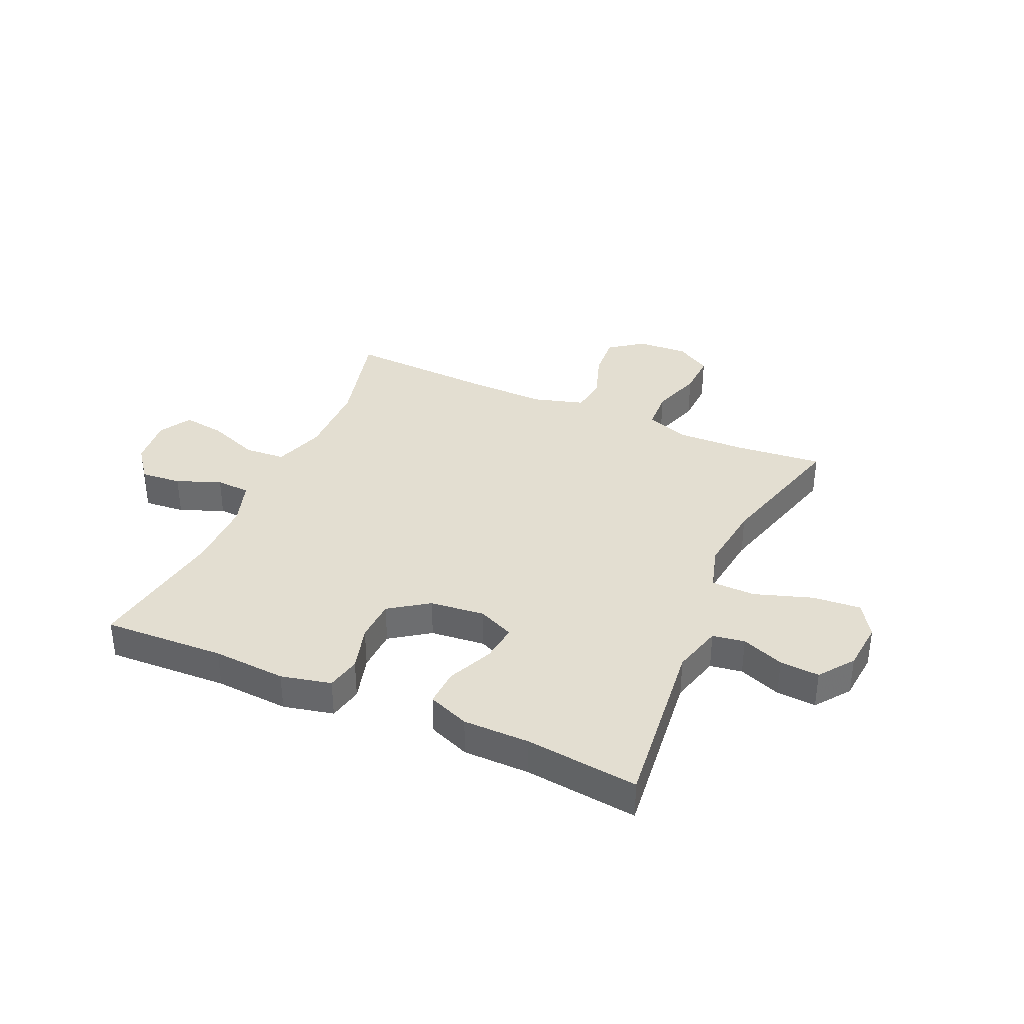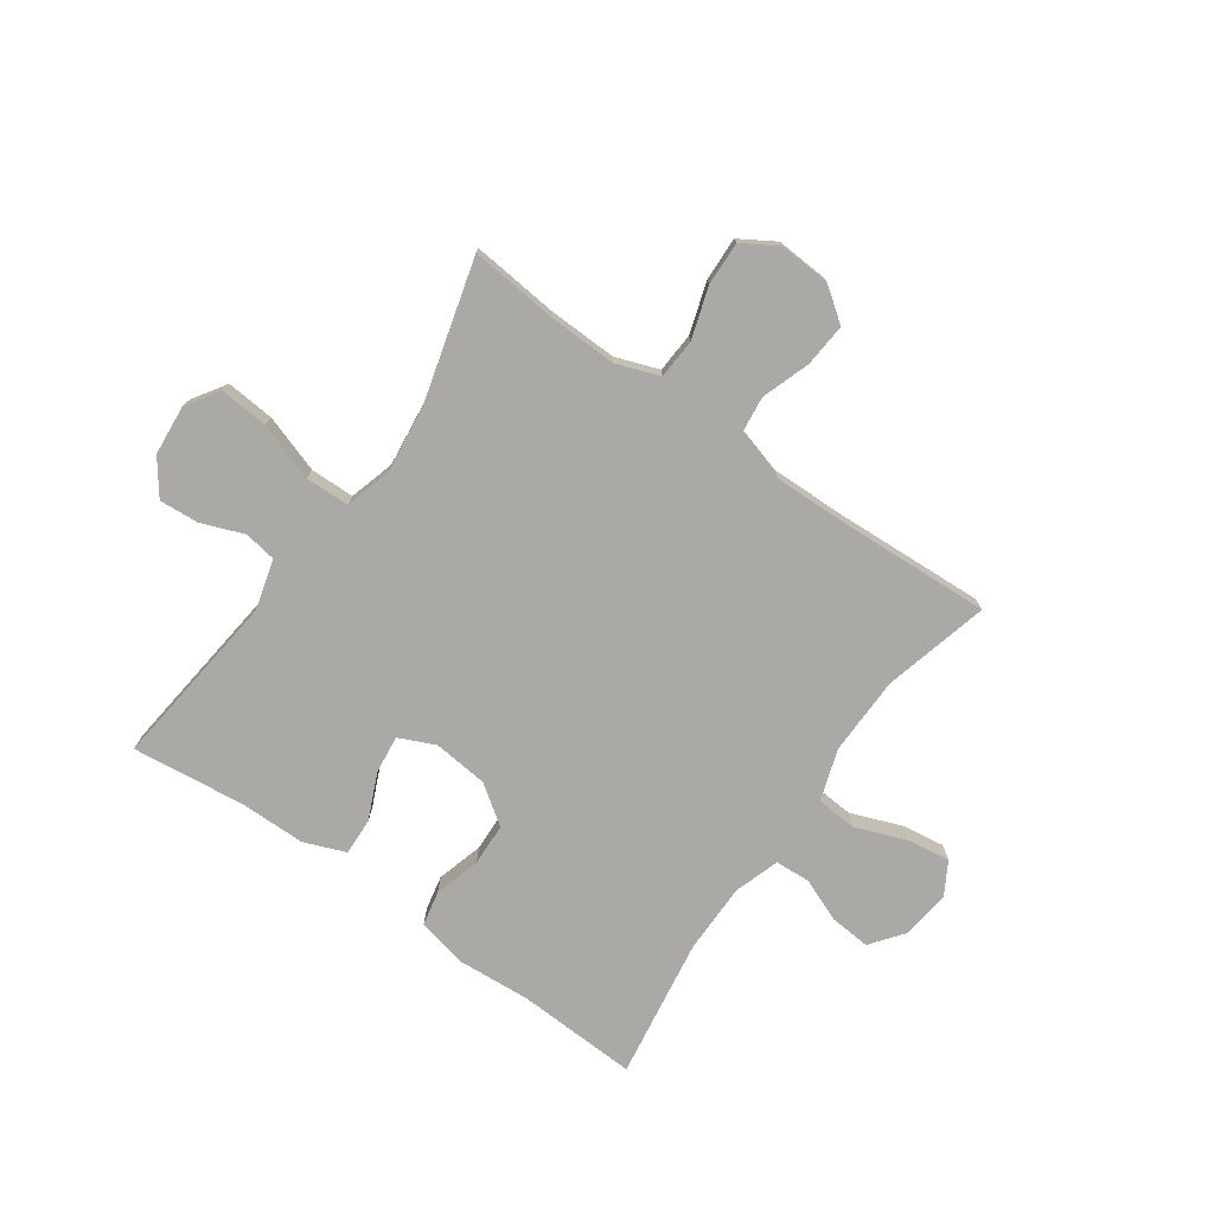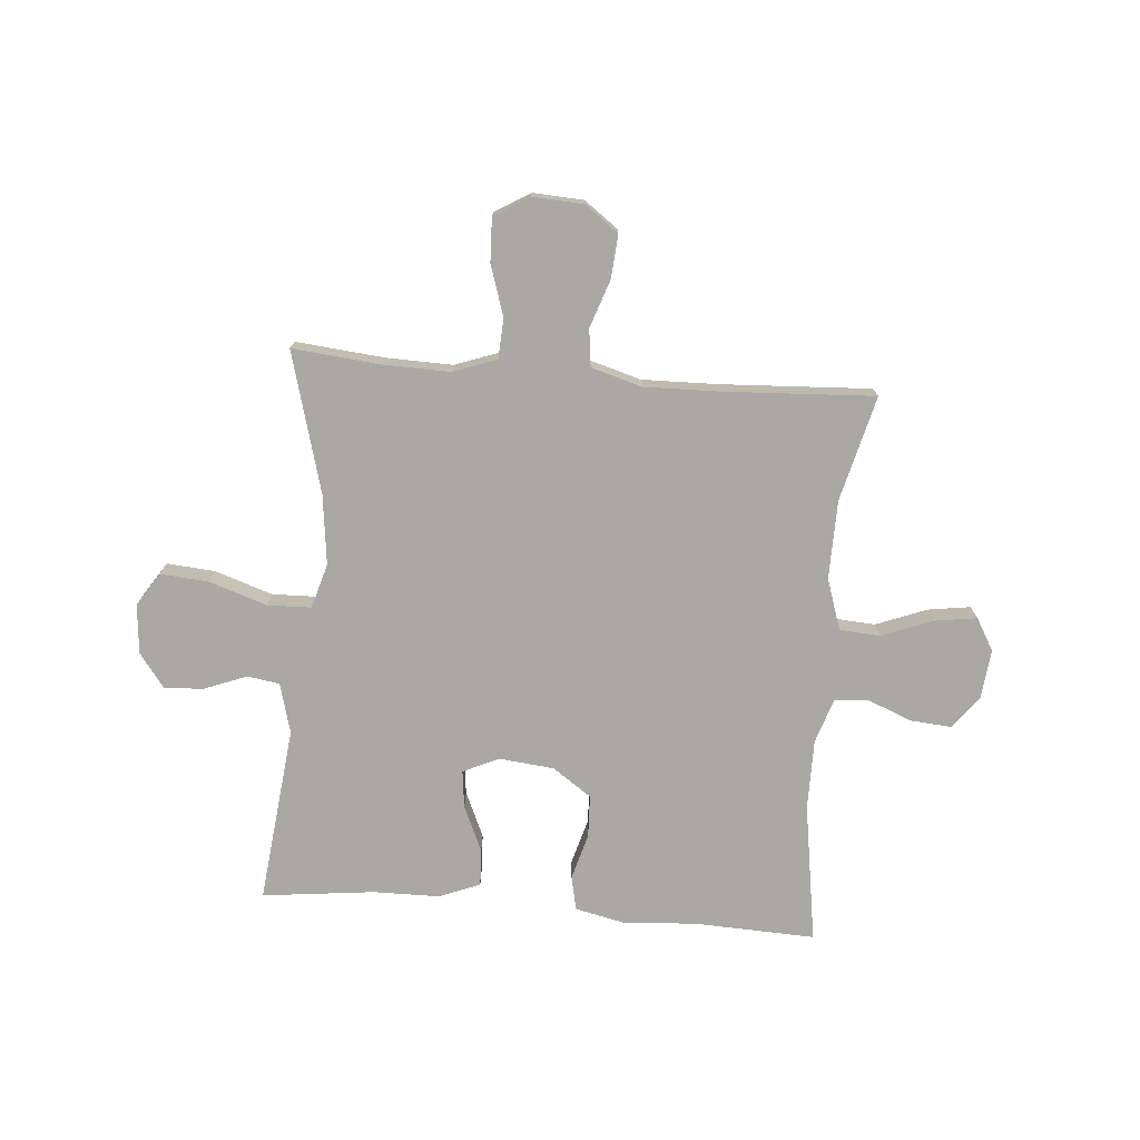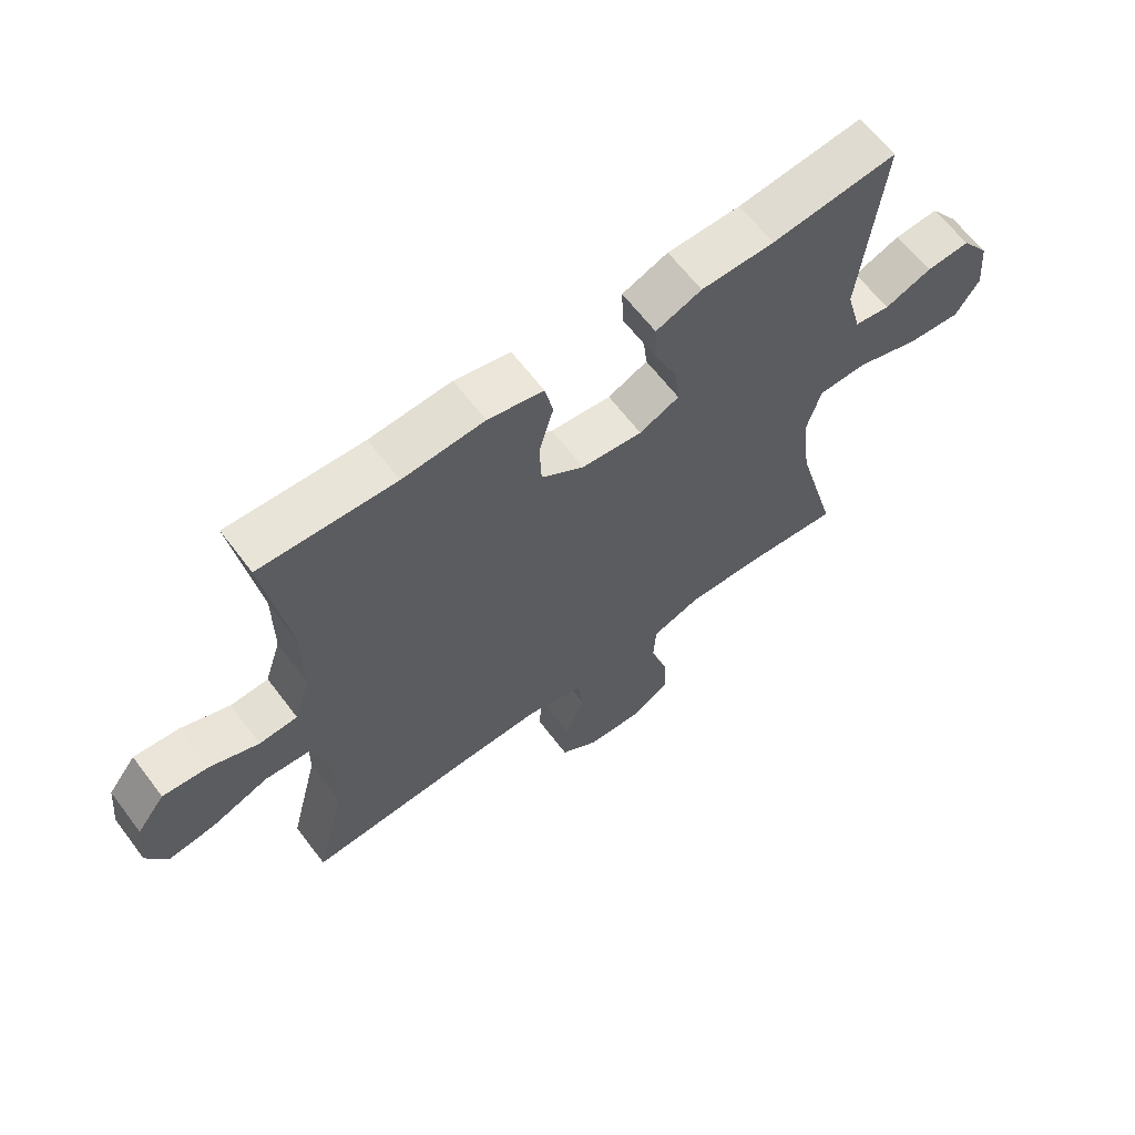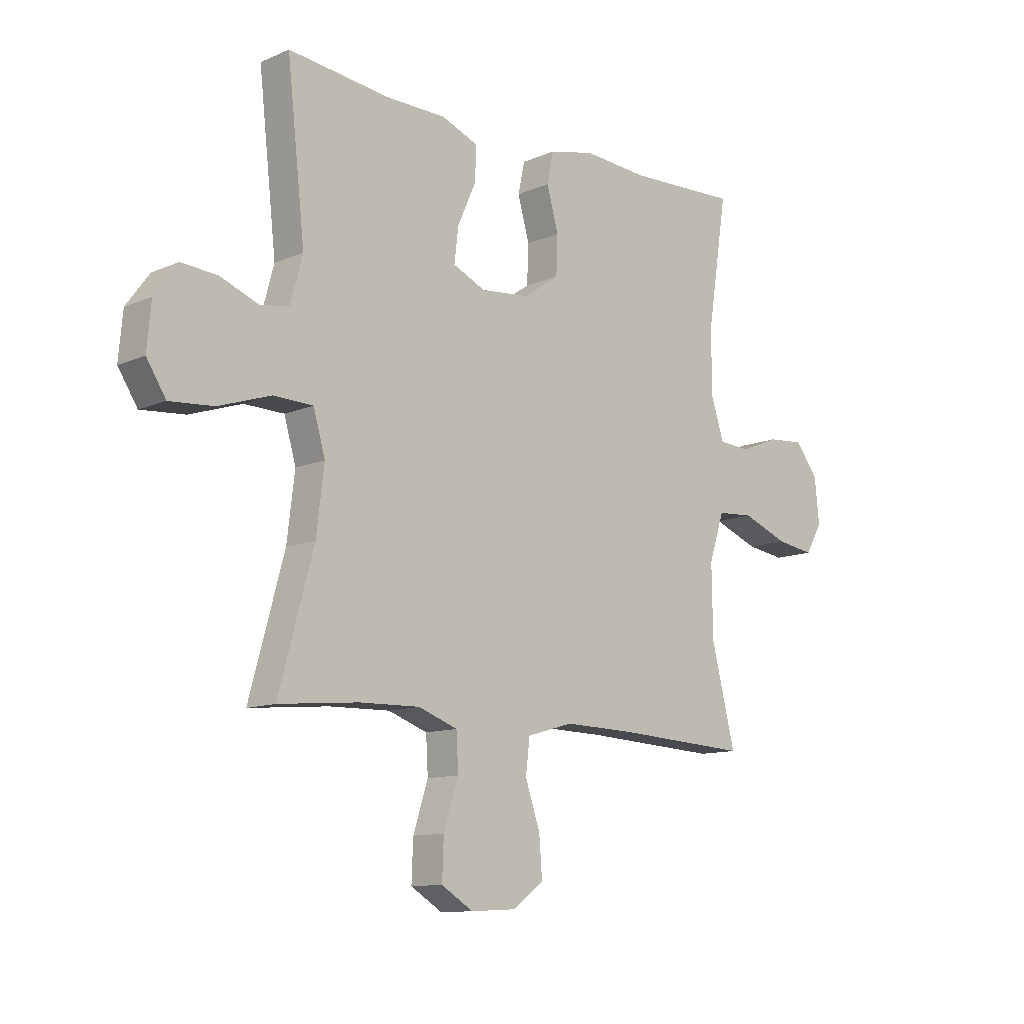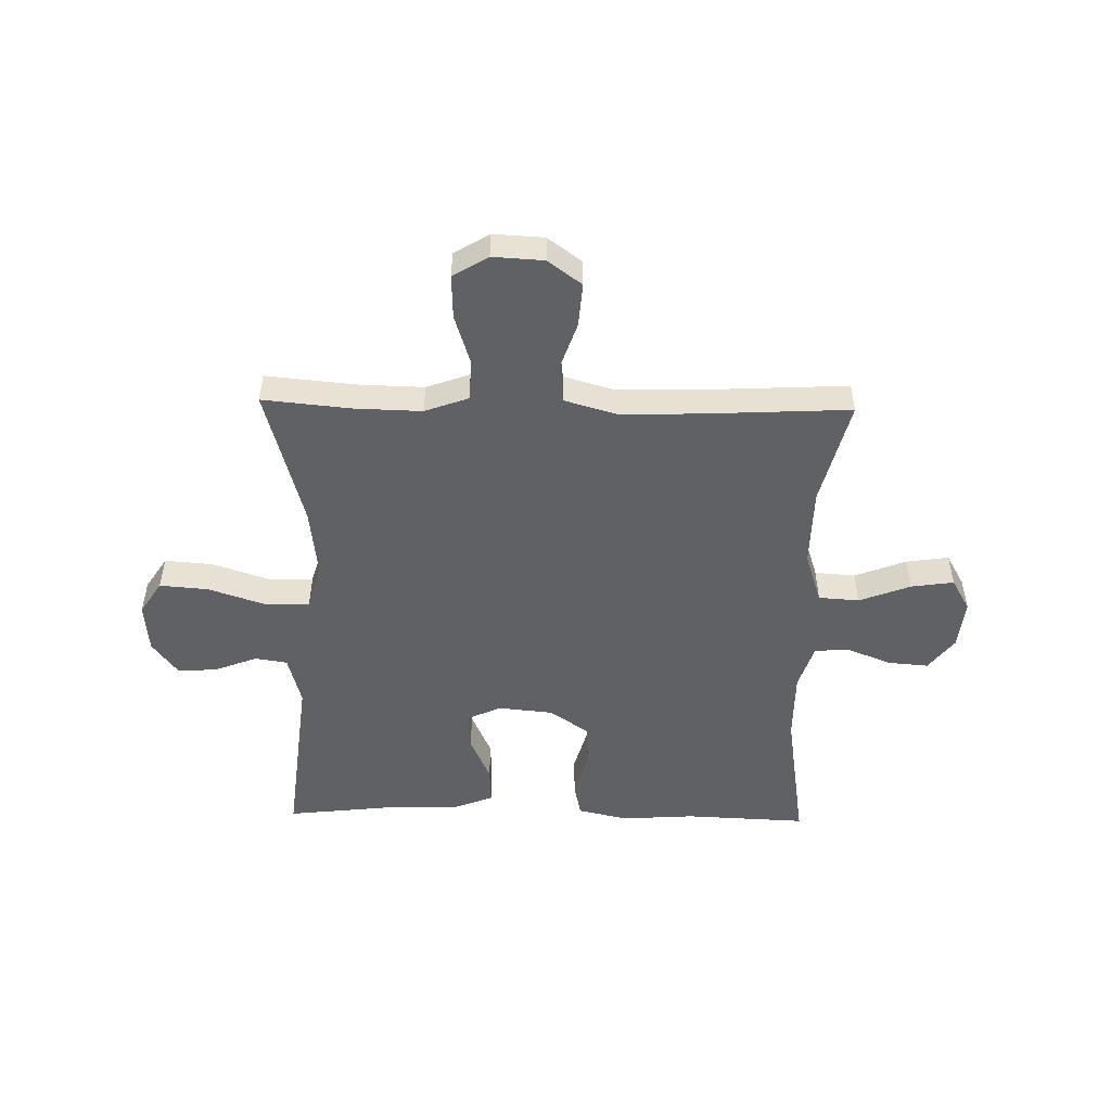
<metadata>
{"format":"obj","ext":"obj","renderer":"f3d","projection":"perspective","resolution":1024,"background":"white","views":[{"elev":36.2,"azim":23.9,"up":"+Y"},{"elev":-75.4,"azim":144.7,"up":"+Y"},{"elev":-74.9,"azim":175.3,"up":"+Y"},{"elev":63.5,"azim":-37.1,"up":"+Z"},{"elev":-11.4,"azim":136.2,"up":"+Z"},{"elev":-50.4,"azim":178.8,"up":"+Y"}]}
</metadata>
<code>
v 0.5 0.07 0.5
v 0.465 0.07 0.185
v 0.489 0.07 0.096
v 0.546 0.07 0.087
v 0.621 0.07 0.116
v 0.691 0.07 0.121
v 0.736 0.07 0.06
v 0.744 0.07 -0.028
v 0.706 0.07 -0.087
v 0.62 0.07 -0.08
v 0.518 0.07 -0.046
v 0.44 0.07 -0.048
v 0.417 0.07 -0.128
v 0.432 0.07 -0.252
v 0.5 0.07 -0.5
v 0.344 0.07 -0.485
v 0.225 0.07 -0.482
v 0.148 0.07 -0.51
v 0.144 0.07 -0.581
v 0.173 0.07 -0.671
v 0.176 0.07 -0.748
v 0.114 0.07 -0.786
v 0.024 0.07 -0.781
v -0.036 0.07 -0.737
v -0.03 0.07 -0.66
v -0.001 0.07 -0.575
v -0.009 0.07 -0.509
v -0.099 0.07 -0.483
v -0.234 0.07 -0.486
v -0.5 0.07 -0.5
v -0.453 0.07 -0.313
v -0.451 0.07 -0.174
v -0.481 0.07 -0.083
v -0.553 0.07 -0.078
v -0.644 0.07 -0.113
v -0.719 0.07 -0.124
v -0.752 0.07 -0.067
v -0.743 0.07 0.02
v -0.698 0.07 0.079
v -0.626 0.07 0.073
v -0.548 0.07 0.042
v -0.487 0.07 0.046
v -0.461 0.07 0.126
v -0.461 0.07 0.25
v -0.5 0.07 0.5
v -0.285 0.07 0.491
v -0.155 0.07 0.5
v -0.066 0.07 0.48
v -0.053 0.07 0.419
v -0.076 0.07 0.337
v -0.073 0.07 0.262
v -0.004 0.07 0.214
v 0.093 0.07 0.204
v 0.157 0.07 0.233
v 0.149 0.07 0.3
v 0.113 0.07 0.381
v 0.11 0.07 0.447
v 0.183 0.07 0.476
v 0.3 0.07 0.477
v 0.5 0 0.5
v 0.465 0 0.185
v 0.489 0 0.096
v 0.546 0 0.087
v 0.621 0 0.116
v 0.691 0 0.121
v 0.736 0 0.06
v 0.744 0 -0.028
v 0.706 0 -0.087
v 0.62 0 -0.08
v 0.518 0 -0.046
v 0.44 0 -0.048
v 0.417 0 -0.128
v 0.432 0 -0.252
v 0.5 0 -0.5
v 0.344 0 -0.485
v 0.225 0 -0.482
v 0.148 0 -0.51
v 0.144 0 -0.581
v 0.173 0 -0.671
v 0.176 0 -0.748
v 0.114 0 -0.786
v 0.024 0 -0.781
v -0.036 0 -0.737
v -0.03 0 -0.66
v -0.001 0 -0.575
v -0.009 0 -0.509
v -0.099 0 -0.483
v -0.234 0 -0.486
v -0.5 0 -0.5
v -0.453 0 -0.313
v -0.451 0 -0.174
v -0.481 0 -0.083
v -0.553 0 -0.078
v -0.644 0 -0.113
v -0.719 0 -0.124
v -0.752 0 -0.067
v -0.743 0 0.02
v -0.698 0 0.079
v -0.626 0 0.073
v -0.548 0 0.042
v -0.487 0 0.046
v -0.461 0 0.126
v -0.461 0 0.25
v -0.5 0 0.5
v -0.285 0 0.491
v -0.155 0 0.5
v -0.066 0 0.48
v -0.053 0 0.419
v -0.076 0 0.337
v -0.073 0 0.262
v -0.004 0 0.214
v 0.093 0 0.204
v 0.157 0 0.233
v 0.149 0 0.3
v 0.113 0 0.381
v 0.11 0 0.447
v 0.183 0 0.476
v 0.3 0 0.477
f 57 58 59
f 56 57 59
f 55 56 59
f 59 1 2
f 55 59 2
f 54 55 2
f 53 54 2 3
f 52 53 3
f 48 49 50
f 47 48 50
f 46 47 50
f 46 50 51
f 45 46 51
f 44 45 51
f 43 44 51 52
f 39 40 41
f 38 39 41
f 37 38 41
f 36 37 41
f 35 36 41
f 34 35 41
f 33 34 41 42
f 43 52 3
f 42 43 3
f 33 42 3
f 32 33 3
f 24 25 26
f 23 24 26
f 22 23 26
f 21 22 26
f 20 21 26
f 19 20 26
f 18 19 26 27
f 17 18 27 28
f 14 15 16
f 13 14 16 17
f 12 13 17 28
f 9 10 11
f 8 9 11
f 7 8 11
f 6 7 11
f 5 6 11
f 4 5 11
f 4 11 12
f 12 28 29
f 4 12 29
f 3 4 29
f 32 3 29
f 31 32 29
f 29 30 31
f 118 117 116
f 118 116 115
f 118 115 114
f 61 60 118
f 61 118 114
f 61 114 113
f 62 61 113 112
f 62 112 111
f 109 108 107
f 109 107 106
f 109 106 105
f 110 109 105
f 110 105 104
f 110 104 103
f 111 110 103 102
f 100 99 98
f 100 98 97
f 100 97 96
f 100 96 95
f 100 95 94
f 100 94 93
f 101 100 93 92
f 62 111 102
f 62 102 101
f 62 101 92
f 62 92 91
f 85 84 83
f 85 83 82
f 85 82 81
f 85 81 80
f 85 80 79
f 85 79 78
f 86 85 78 77
f 87 86 77 76
f 75 74 73
f 76 75 73 72
f 87 76 72 71
f 70 69 68
f 70 68 67
f 70 67 66
f 70 66 65
f 70 65 64
f 70 64 63
f 71 70 63
f 88 87 71
f 88 71 63
f 88 63 62
f 88 62 91
f 88 91 90
f 90 89 88
f 1 60 61 2
f 2 61 62 3
f 3 62 63 4
f 4 63 64 5
f 5 64 65 6
f 6 65 66 7
f 7 66 67 8
f 8 67 68 9
f 9 68 69 10
f 10 69 70 11
f 11 70 71 12
f 12 71 72 13
f 13 72 73 14
f 14 73 74 15
f 15 74 75 16
f 16 75 76 17
f 17 76 77 18
f 18 77 78 19
f 19 78 79 20
f 20 79 80 21
f 21 80 81 22
f 22 81 82 23
f 23 82 83 24
f 24 83 84 25
f 25 84 85 26
f 26 85 86 27
f 27 86 87 28
f 28 87 88 29
f 29 88 89 30
f 30 89 90 31
f 31 90 91 32
f 32 91 92 33
f 33 92 93 34
f 34 93 94 35
f 35 94 95 36
f 36 95 96 37
f 37 96 97 38
f 38 97 98 39
f 39 98 99 40
f 40 99 100 41
f 41 100 101 42
f 42 101 102 43
f 43 102 103 44
f 44 103 104 45
f 45 104 105 46
f 46 105 106 47
f 47 106 107 48
f 48 107 108 49
f 49 108 109 50
f 50 109 110 51
f 51 110 111 52
f 52 111 112 53
f 53 112 113 54
f 54 113 114 55
f 55 114 115 56
f 56 115 116 57
f 57 116 117 58
f 58 117 118 59
f 59 118 60 1

</code>
